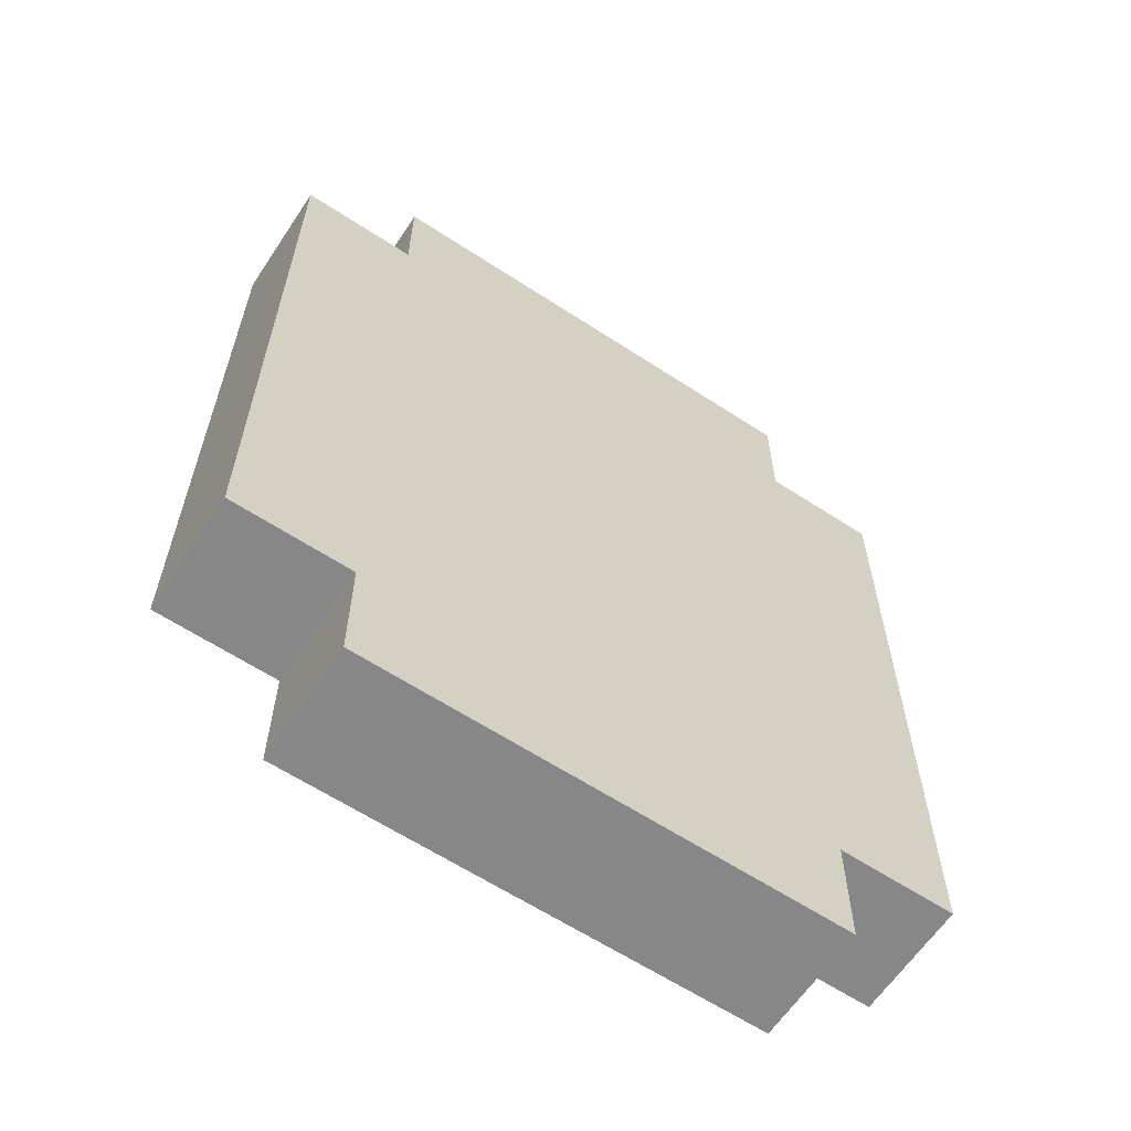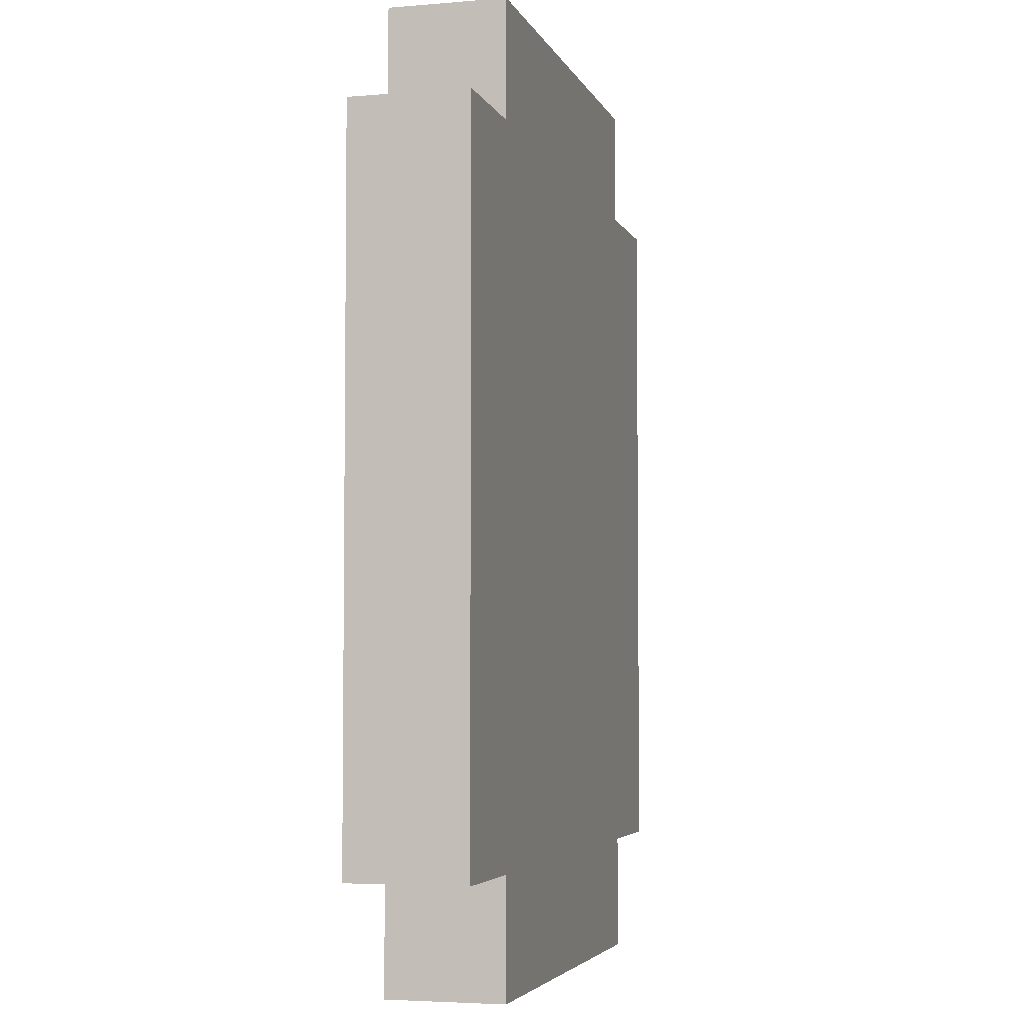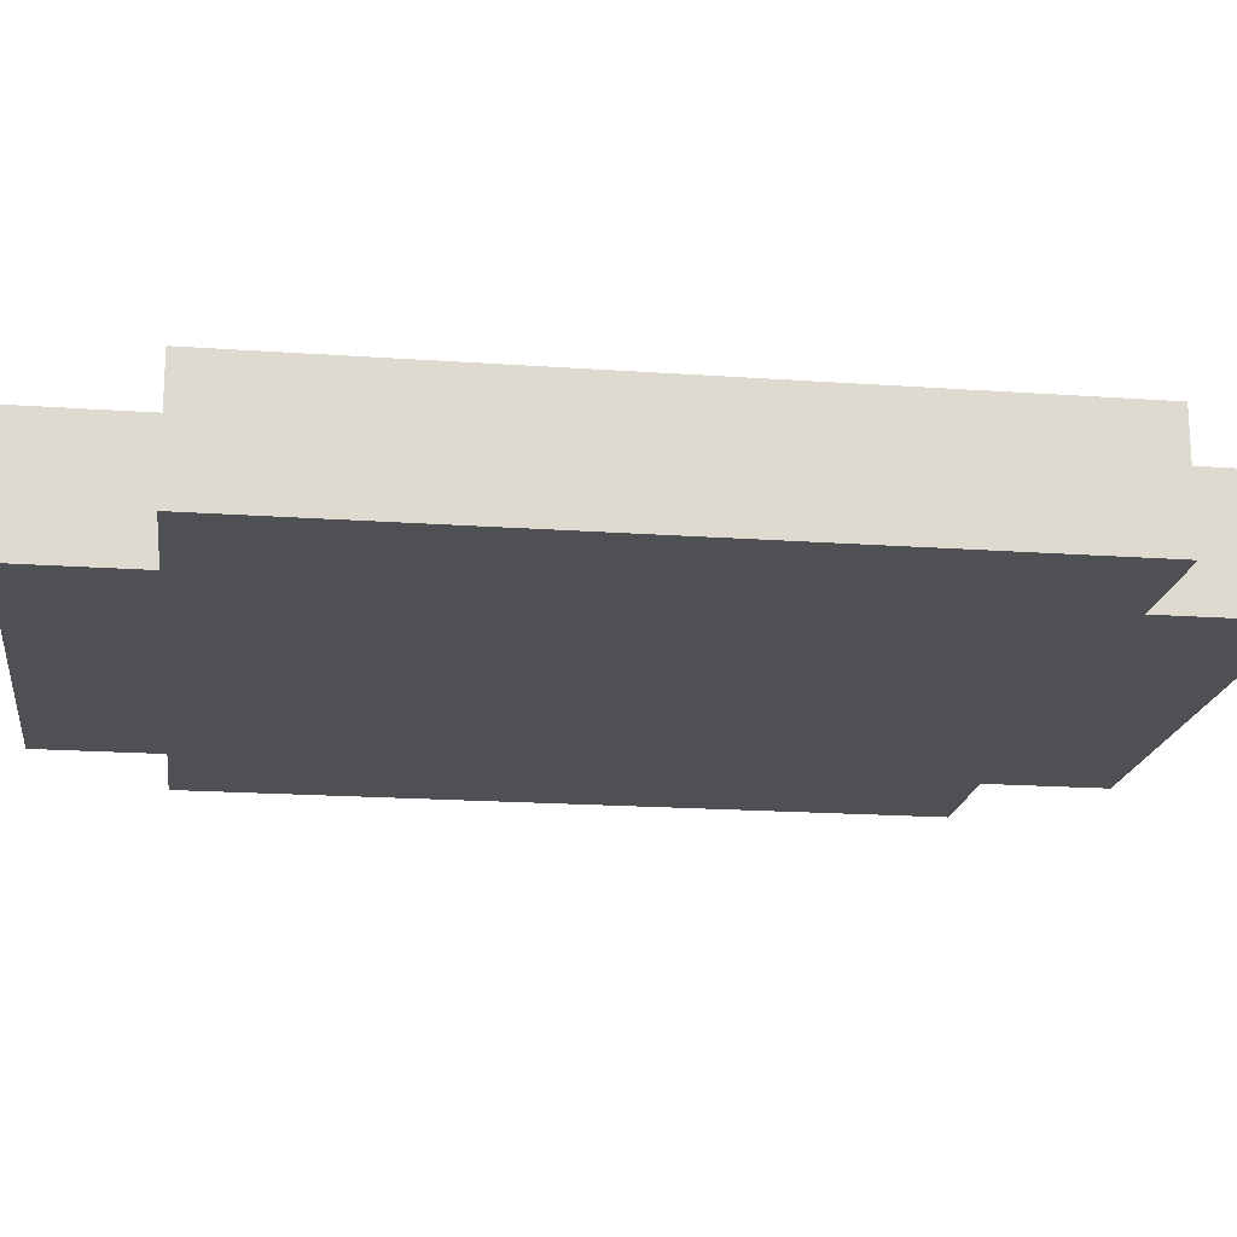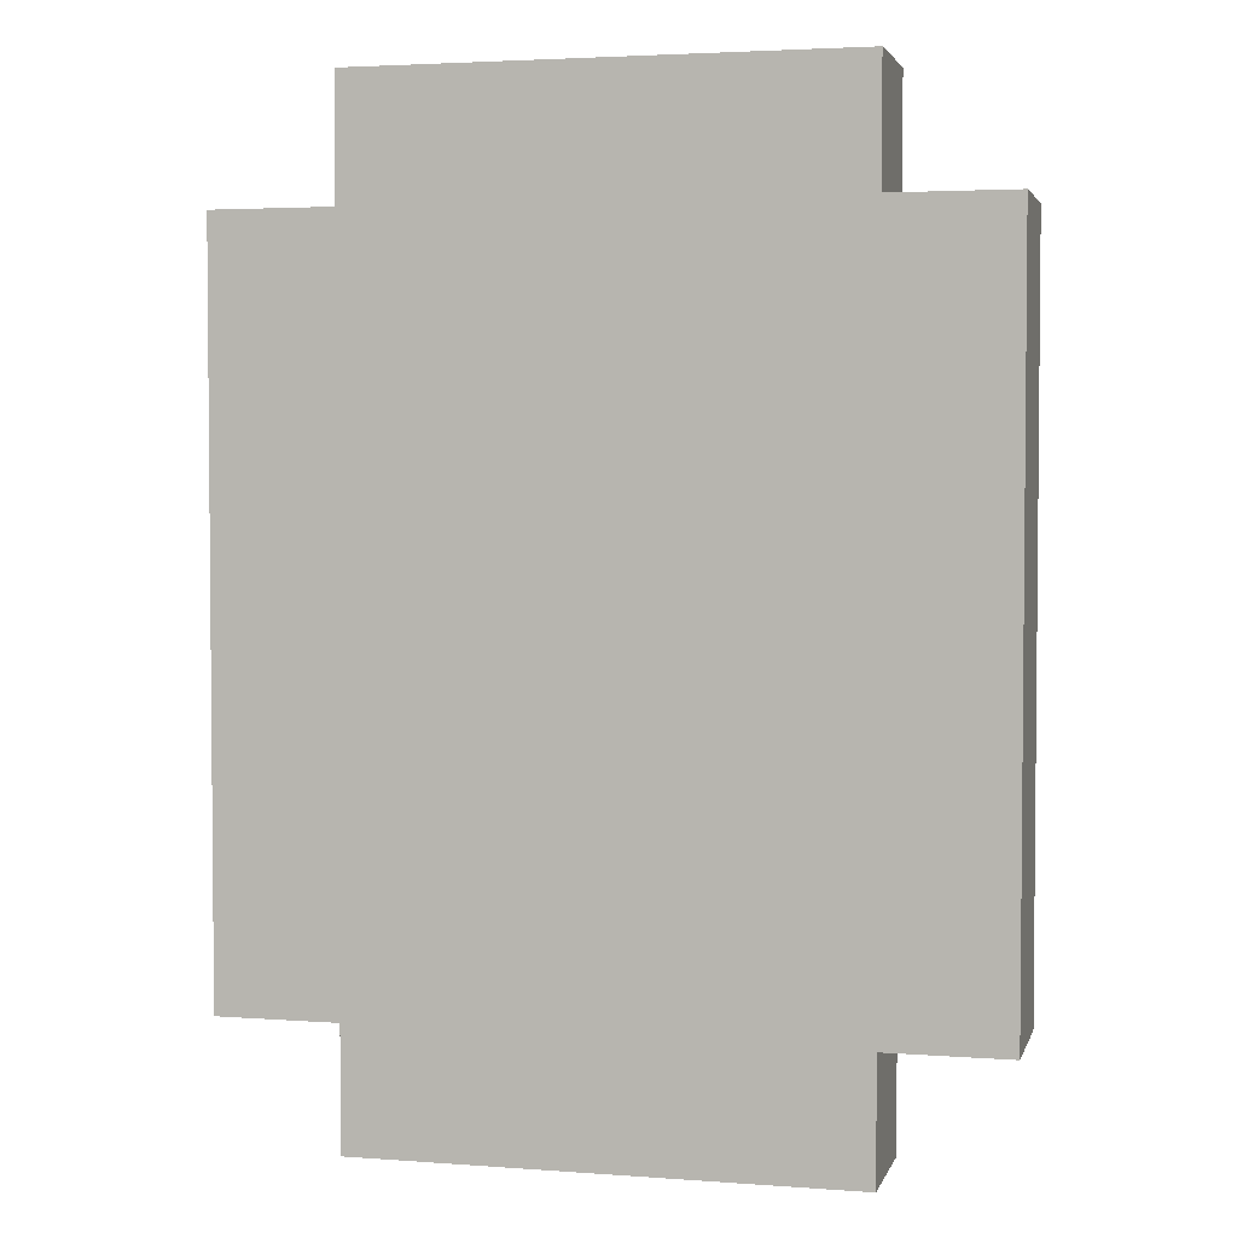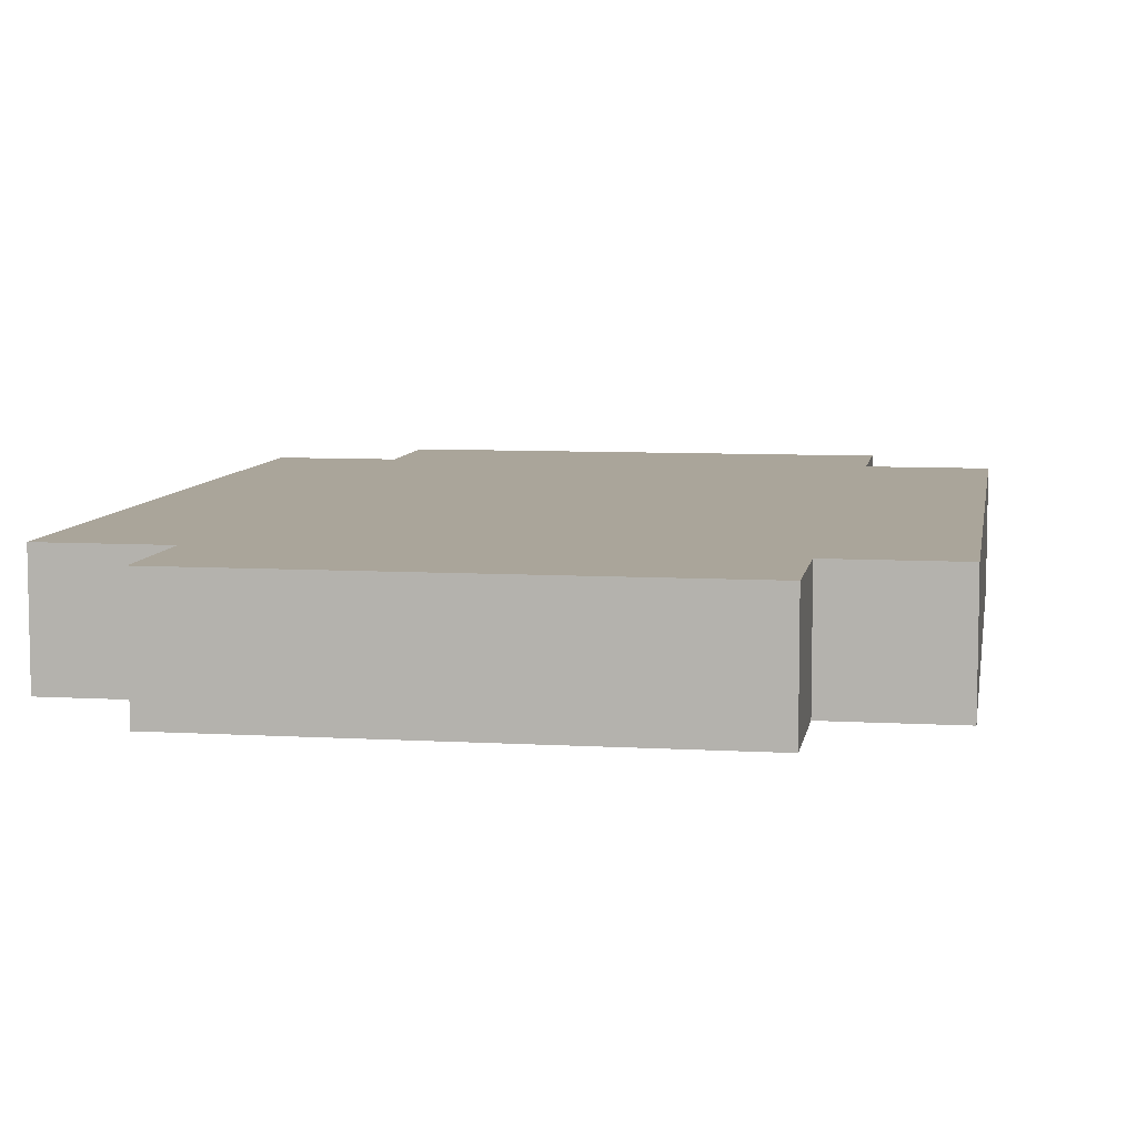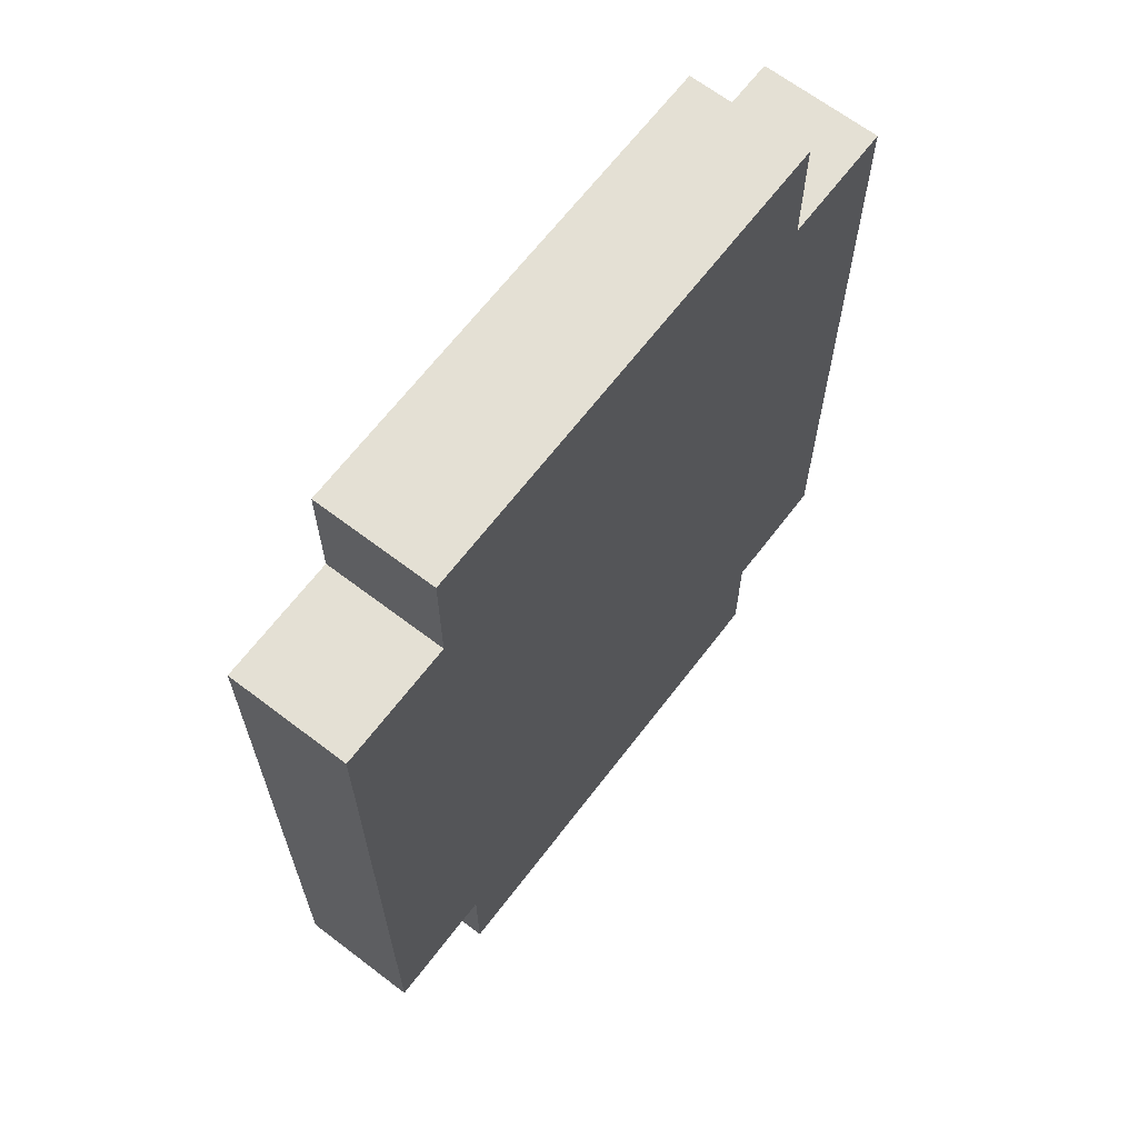
<metadata>
{"format":"obj","ext":"obj","renderer":"f3d","projection":"perspective","resolution":1024,"background":"white","views":[{"elev":-62.3,"azim":146.4,"up":"+Y"},{"elev":-4.3,"azim":-74.7,"up":"+Y"},{"elev":-18.5,"azim":82.2,"up":"+Z"},{"elev":3.3,"azim":14.2,"up":"+Y"},{"elev":7.6,"azim":9.4,"up":"+Z"},{"elev":66.2,"azim":-52.6,"up":"+Y"}]}
</metadata>
<code>
o Untitled.078
v -0.2 -0.4 0.05
v 0.2 -0.4 0.05
v -0.2 -0.4 -0.05
v 0.2 -0.4 -0.05
v -0.3 -0.3 0.05
v -0.2 -0.3 0.05
v 0.2 -0.3 0.05
v 0.3 -0.3 0.05
v -0.3 -0.3 -0.05
v -0.2 -0.3 -0.05
v 0.2 -0.3 -0.05
v 0.3 -0.3 -0.05
v -0.3 0.3 0.05
v -0.2 0.3 0.05
v 0.2 0.3 0.05
v 0.3 0.3 0.05
v -0.3 0.3 -0.05
v -0.2 0.3 -0.05
v 0.2 0.3 -0.05
v 0.3 0.3 -0.05
v -0.2 0.4 0.05
v 0.2 0.4 0.05
v -0.2 0.4 -0.05
v 0.2 0.4 -0.05
v -0.3 -0.3 0.05
v -0.3 -0.3 -0.05
v -0.3 0.3 0.05
v -0.3 0.3 -0.05
v -0.2 -0.4 0.05
v -0.2 -0.4 -0.05
v -0.2 -0.3 0.05
v -0.2 -0.3 -0.05
v -0.2 0.3 0.05
v -0.2 0.3 -0.05
v -0.2 0.4 0.05
v -0.2 0.4 -0.05
v 0.2 -0.4 0.05
v 0.2 -0.4 -0.05
v 0.2 -0.3 0.05
v 0.2 -0.3 -0.05
v 0.2 0.3 0.05
v 0.2 0.3 -0.05
v 0.2 0.4 0.05
v 0.2 0.4 -0.05
v 0.3 -0.3 0.05
v 0.3 -0.3 -0.05
v 0.3 0.3 0.05
v 0.3 0.3 -0.05
v -0.3 -0.3 0.05
v -0.3 0.3 0.05
v -0.2 -0.4 0.05
v -0.2 -0.3 0.05
v -0.2 0.3 0.05
v -0.2 0.4 0.05
v -0.1 -0.2 0.05
v -0.1 0.2 0.05
v 0.1 -0.2 0.05
v 0.1 0.2 0.05
v 0.2 -0.4 0.05
v 0.2 -0.3 0.05
v 0.2 0.3 0.05
v 0.2 0.4 0.05
v 0.3 -0.3 0.05
v 0.3 0.3 0.05
v -0.3 -0.3 -0.05
v -0.3 0.3 -0.05
v -0.2 -0.4 -0.05
v -0.2 -0.3 -0.05
v -0.2 0.3 -0.05
v -0.2 0.4 -0.05
v -0.1 -0.2 -0.05
v -0.1 0.2 -0.05
v 0.1 -0.2 -0.05
v 0.1 0.2 -0.05
v 0.2 -0.4 -0.05
v 0.2 -0.3 -0.05
v 0.2 0.3 -0.05
v 0.2 0.4 -0.05
v 0.3 -0.3 -0.05
v 0.3 0.3 -0.05
f 3 2 1
f 4 2 3
f 9 6 5
f 10 6 9
f 11 8 7
f 12 8 11
f 13 14 17
f 17 14 18
f 15 16 19
f 19 16 20
f 21 22 23
f 23 22 24
f 27 26 25
f 28 26 27
f 31 30 29
f 32 30 31
f 35 34 33
f 36 34 35
f 37 38 39
f 39 38 40
f 41 42 43
f 43 42 44
f 45 46 47
f 47 46 48
f 52 50 49
f 53 50 52
f 55 52 51
f 55 54 53
f 55 53 52
f 56 54 55
f 57 55 51
f 57 56 55
f 58 54 56
f 58 56 57
f 59 57 51
f 59 58 57
f 60 58 59
f 61 54 58
f 61 58 60
f 62 54 61
f 63 61 60
f 64 61 63
f 65 66 68
f 68 66 69
f 67 68 71
f 69 70 71
f 68 69 71
f 71 70 72
f 67 71 73
f 71 72 73
f 72 70 74
f 73 72 74
f 67 73 75
f 73 74 75
f 75 74 76
f 74 70 77
f 76 74 77
f 77 70 78
f 76 77 79
f 79 77 80

</code>
